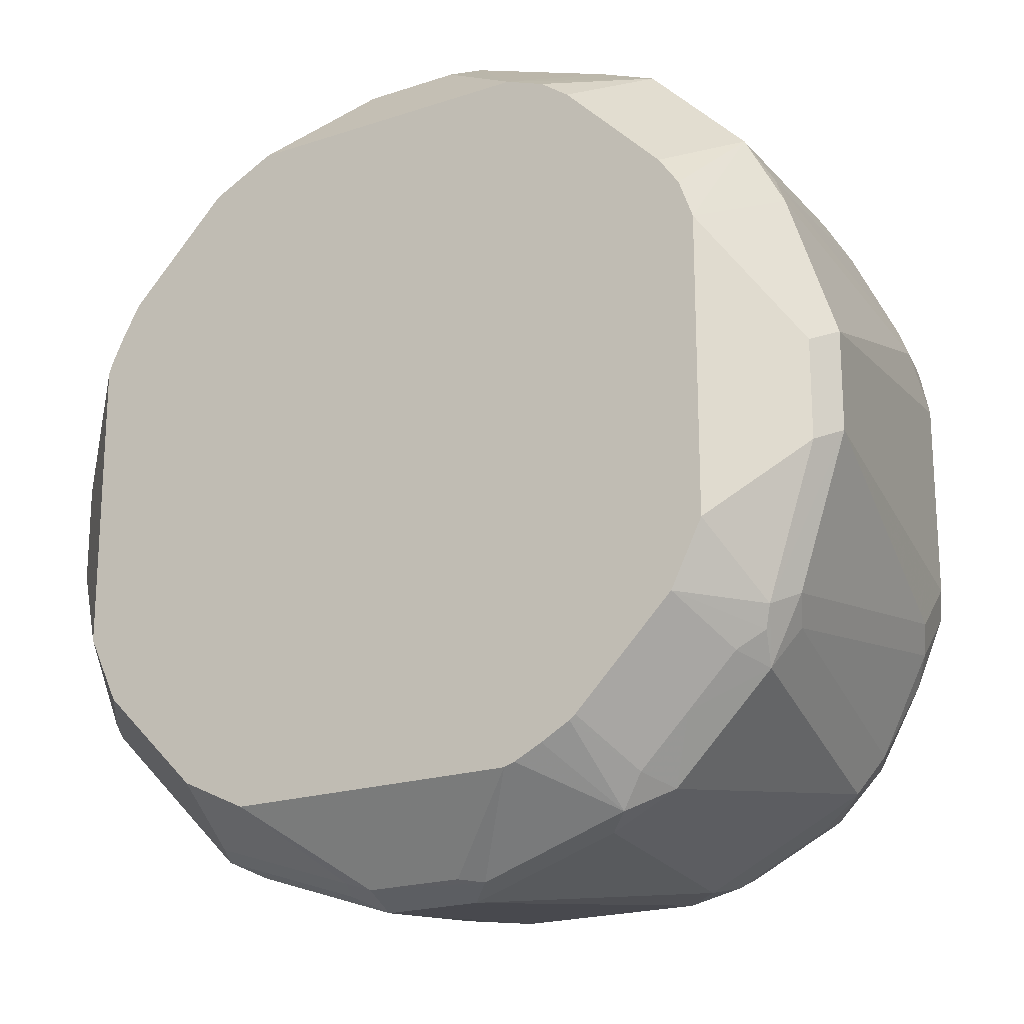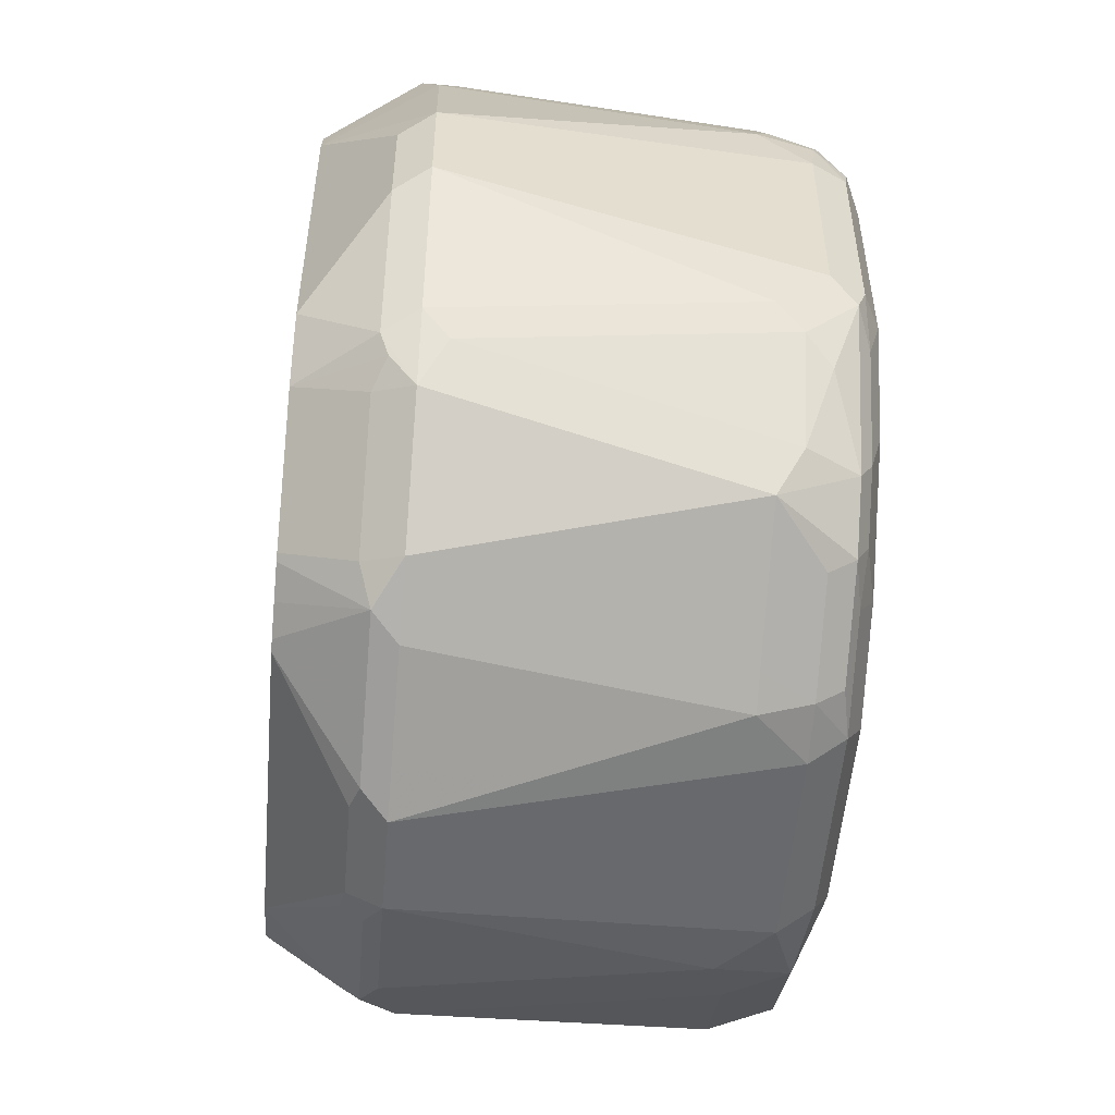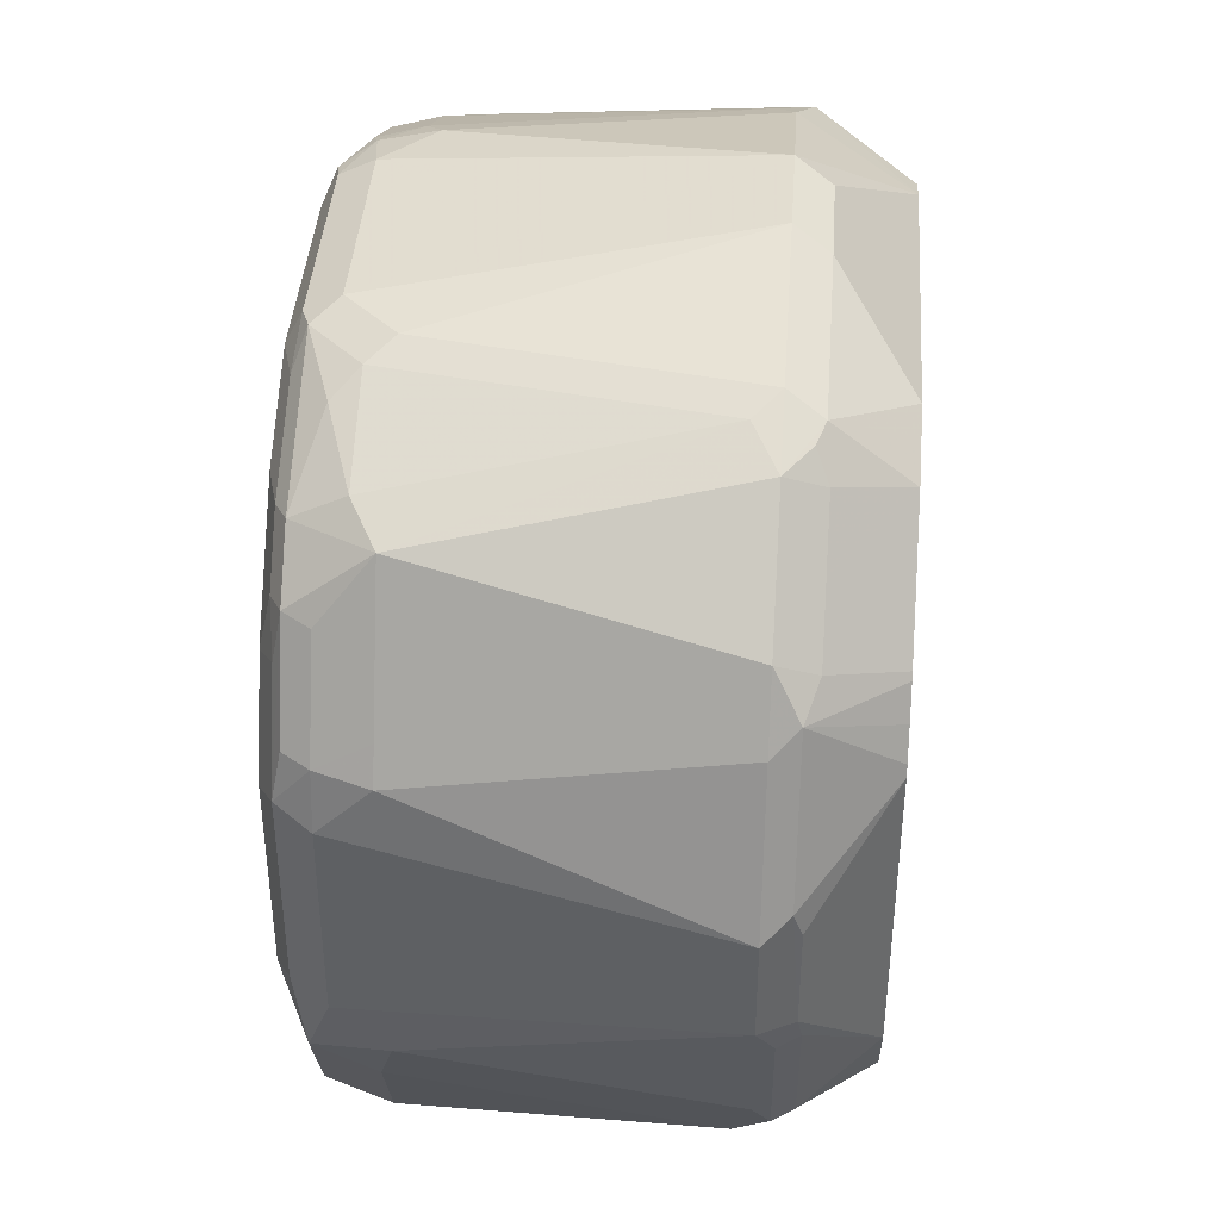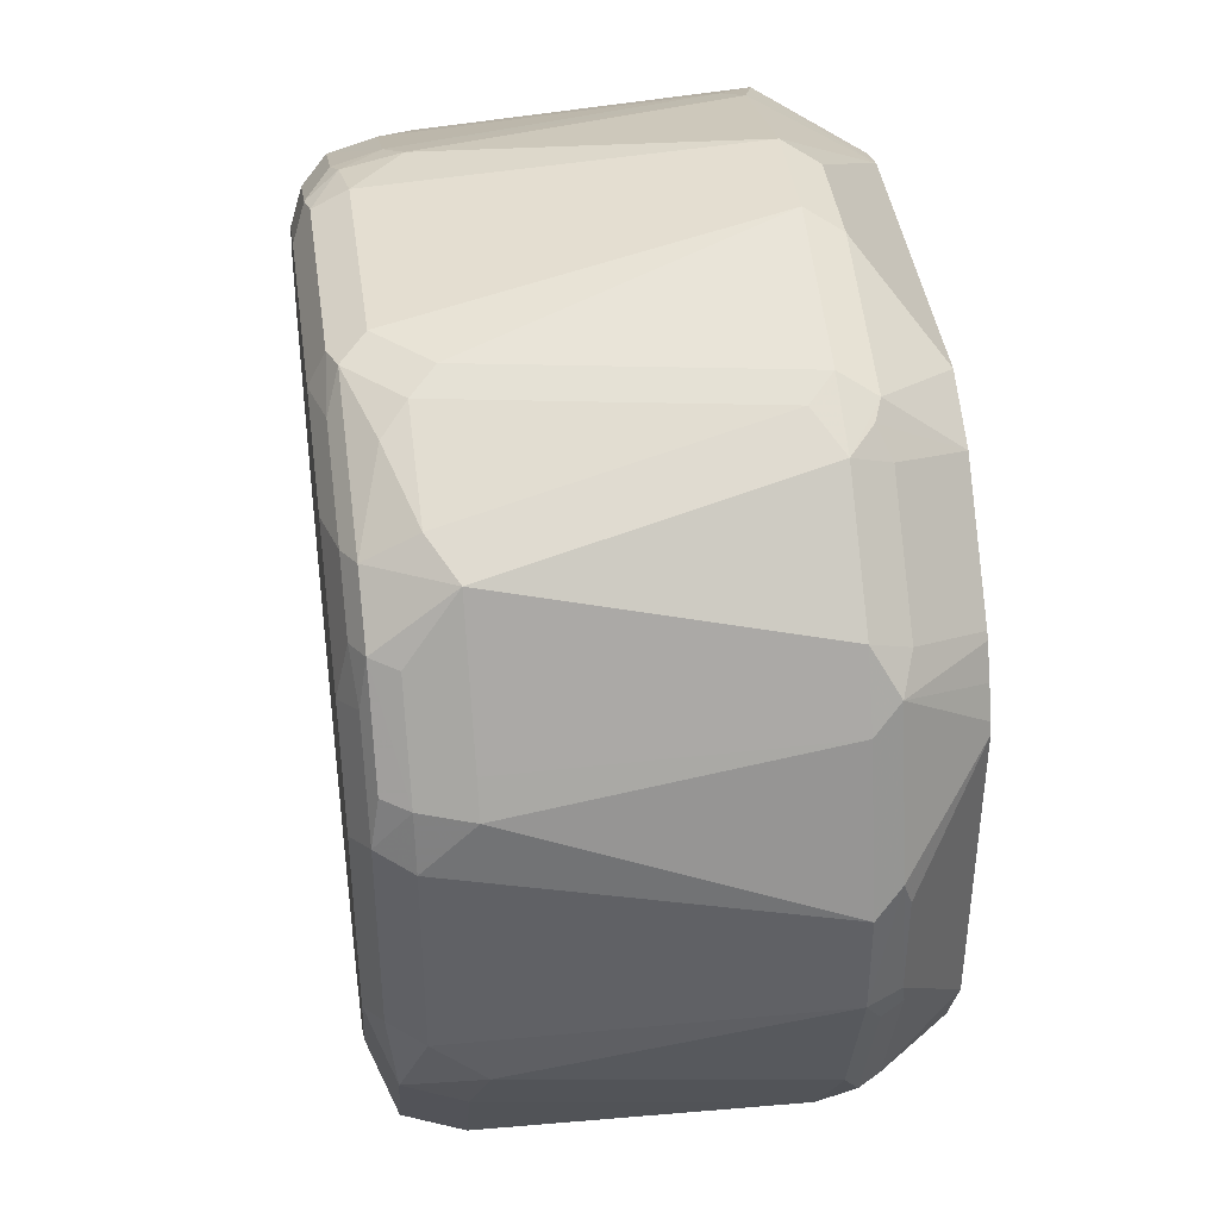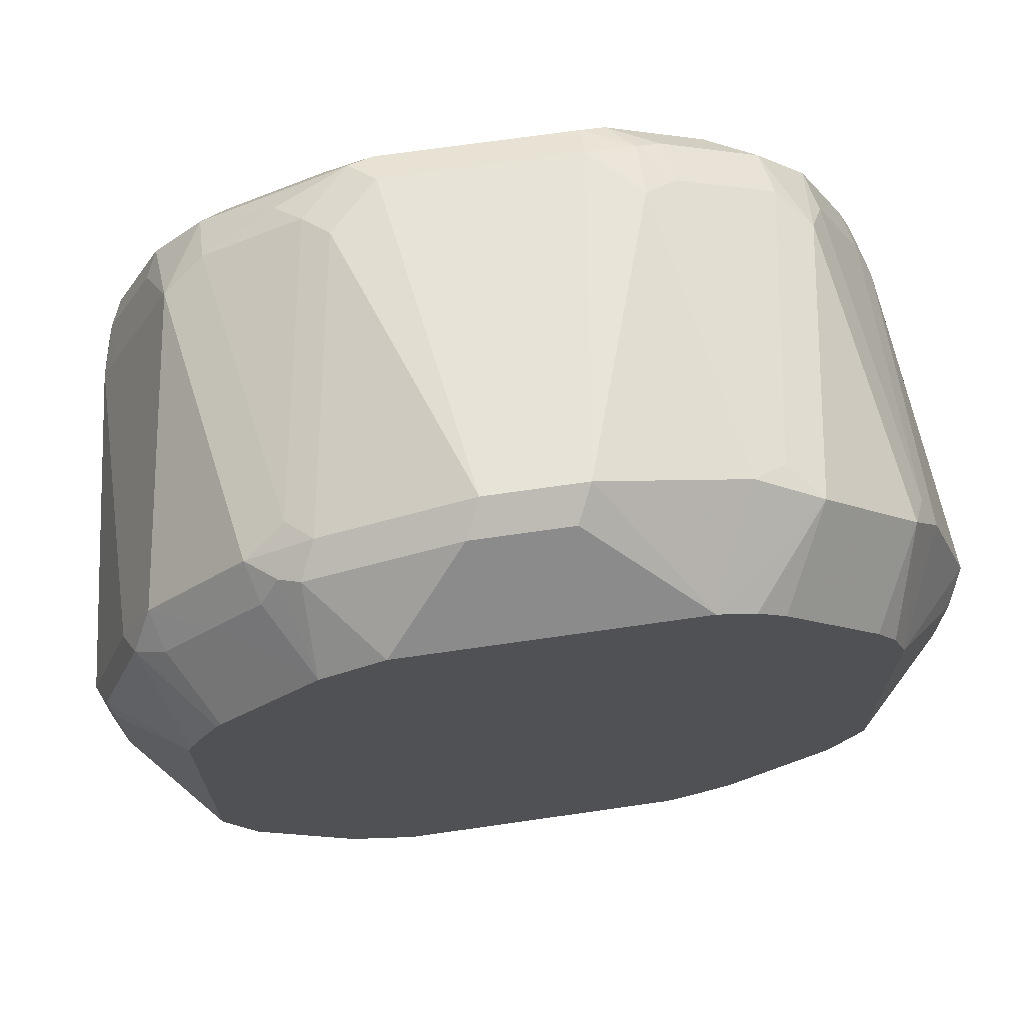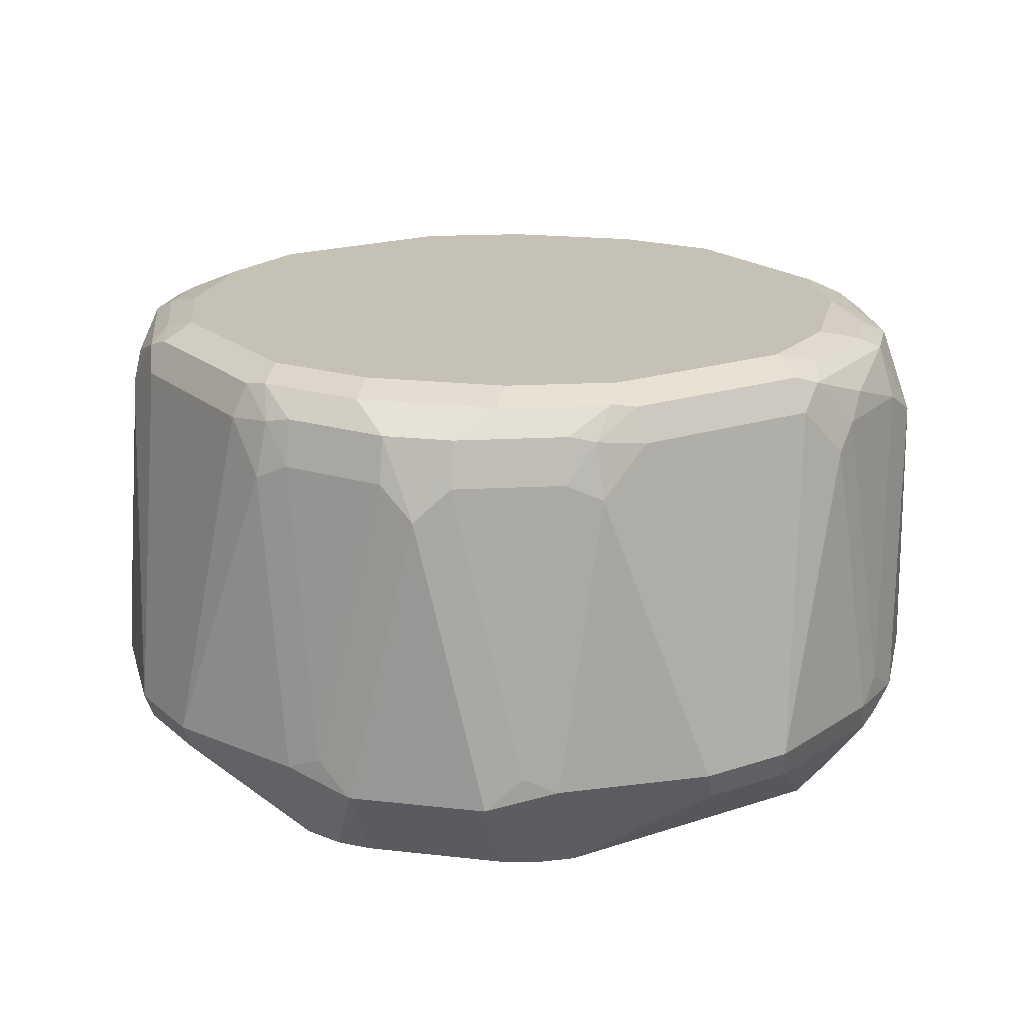
<metadata>
{"format":"obj","ext":"obj","renderer":"f3d","projection":"perspective","resolution":1024,"background":"white","views":[{"elev":-20.0,"azim":-148.6,"up":"+Y"},{"elev":-53.0,"azim":-94.8,"up":"+Y"},{"elev":40.5,"azim":94.0,"up":"+Y"},{"elev":41.3,"azim":82.2,"up":"+Y"},{"elev":69.7,"azim":171.8,"up":"+Y"},{"elev":18.8,"azim":-122.6,"up":"+Z"}]}
</metadata>
<code>
v -0.02042 0.184 0.7769
v -0.01362 0.1772 0.7633
v -0.06131 0.1446 0.7331
v -0.08177 0.1635 0.7769
v -0.06131 0.1635 0.8995
v -0.04089 0.1635 0.92
v 0.02042 0.184 0.7769
v 0.02723 0.1772 0.7633
v -0.07738 0.1387 0.7331
v -0.109 0.1499 0.7701
v 0.06131 0.1446 0.7331
v -0.09539 0.1567 0.7837
v -0.07496 0.1567 0.9064
v -0.06131 0.1584 0.9225
v -0.04089 0.1567 0.9336
v 0.04089 0.1635 0.92
v 0.06131 0.1635 0.8995
v 0.08177 0.1635 0.7769
v 0.08858 0.1567 0.7633
v -0.08934 0.1303 0.7331
v -0.1499 0.109 0.7701
v -0.1295 0.1295 0.8927
v 0.07201 0.1392 0.7331
v -0.1158 0.1363 0.9064
v -0.07154 0.1533 0.9251
v -0.1124 0.1329 0.9251
v -0.05108 0.1533 0.9353
v -0.04089 0.1431 0.9405
v 0.04089 0.1567 0.9336
v 0.05108 0.1584 0.9302
v 0.07154 0.1584 0.9098
v 0.092 0.1584 0.7871
v 0.109 0.1499 0.7769
v 0.09708 0.1533 0.7667
v 0.08761 0.1314 0.7331
v -0.1303 0.08934 0.7331
v -0.1387 0.07738 0.7331
v -0.1446 0.06131 0.7331
v -0.1635 0.08177 0.7769
v -0.1567 0.09539 0.7837
v -0.1363 0.1158 0.9064
v -0.1329 0.1124 0.9251
v -0.092 0.1329 0.9353
v -0.08177 0.1227 0.9405
v 0.04089 0.1431 0.9405
v 0.06131 0.1456 0.9353
v 0.08177 0.1508 0.92
v 0.1022 0.1252 0.9353
v 0.1124 0.1278 0.9302
v 0.1124 0.138 0.9098
v 0.1295 0.1295 0.8995
v 0.1048 0.1431 0.7616
v 0.1499 0.109 0.7769
v 0.1252 0.1227 0.7616
v 0.1285 0.09052 0.7331
v -0.1772 0.01362 0.7633
v -0.184 0.02042 0.7769
v -0.1446 -0.06131 0.7331
v -0.1635 0.06131 0.8995
v -0.1567 0.07496 0.9064
v -0.1329 0.092 0.9353
v -0.1533 0.07154 0.9251
v -0.1227 0.08177 0.9405
v 0.08177 0.1227 0.9405
v 0.1227 0.1048 0.9353
v 0.1329 0.1073 0.9302
v 0.138 0.1048 0.92
v 0.1499 0.08858 0.8995
v 0.1635 0.08177 0.7769
v 0.1584 0.092 0.7667
v 0.1456 0.1022 0.7616
v 0.1304 0.08807 0.7331
v -0.1772 -0.02723 0.7633
v -0.184 -0.02042 0.7769
v -0.1635 0.04089 0.92
v -0.1392 -0.07201 0.7331
v -0.1567 -0.08858 0.7633
v -0.1584 0.06131 0.9225
v -0.1533 0.05108 0.9353
v -0.1431 0.04089 0.9405
v 0.1227 0.08177 0.9405
v 0.1363 0.08858 0.9336
v 0.1567 0.04769 0.9336
v 0.1533 0.06643 0.9302
v 0.1584 0.06387 0.92
v 0.1567 0.07496 0.8995
v 0.1635 0.06131 0.8995
v 0.184 0.02042 0.7769
v 0.1789 0.03066 0.7667
v 0.1431 0.06426 0.7331
v 0.1372 0.07594 0.7331
v -0.1635 -0.04089 0.92
v -0.1635 -0.08177 0.7769
v -0.1635 -0.06131 0.8995
v -0.1567 0.04089 0.9336
v -0.1314 -0.08761 0.7331
v -0.1533 -0.09708 0.7667
v -0.1499 -0.109 0.7769
v -0.1431 -0.04089 0.9405
v 0.1431 0.04089 0.9405
v 0.1567 -0.03404 0.9336
v 0.1635 0.04089 0.92
v 0.184 -0.02042 0.7769
v 0.1772 -0.02042 0.7633
v 0.1772 0.02042 0.7633
v 0.1446 0.05983 0.7331
v -0.1584 -0.07154 0.9098
v -0.1584 -0.05108 0.9302
v -0.1567 -0.04089 0.9336
v -0.1584 -0.092 0.7871
v -0.1227 -0.1252 0.7616
v -0.1431 -0.1048 0.7616
v -0.09052 -0.1285 0.7331
v -0.1295 -0.1295 0.8995
v -0.109 -0.1499 0.7769
v -0.1227 -0.08177 0.9405
v -0.1456 -0.06131 0.9353
v 0.1431 -0.04089 0.9405
v 0.1533 -0.07154 0.9302
v 0.1635 -0.04089 0.92
v 0.1635 -0.08177 0.7769
v 0.1567 -0.09539 0.7701
v 0.1772 -0.03404 0.7701
v 0.1738 -0.03066 0.7616
v 0.1635 -0.06131 0.8995
v 0.1446 -0.06279 0.7331
v -0.1508 -0.08177 0.92
v -0.138 -0.1124 0.9098
v -0.1278 -0.1124 0.9302
v -0.1252 -0.1022 0.9353
v -0.1022 -0.1456 0.7616
v -0.08807 -0.1304 0.7331
v -0.08858 -0.1499 0.8995
v -0.1048 -0.138 0.92
v -0.1073 -0.1329 0.9302
v -0.092 -0.1584 0.7667
v -0.08177 -0.1635 0.7769
v -0.08177 -0.1227 0.9405
v 0.1227 -0.08177 0.9405
v 0.1499 -0.08858 0.9064
v 0.1329 -0.1124 0.9302
v 0.1499 -0.109 0.7837
v 0.1533 -0.092 0.7616
v 0.09539 -0.1567 0.7701
v 0.1314 -0.09052 0.7331
v -0.1048 -0.1227 0.9353
v -0.07594 -0.1372 0.7331
v -0.07496 -0.1567 0.8995
v -0.06387 -0.1584 0.92
v -0.06643 -0.1533 0.9302
v -0.04769 -0.1567 0.9336
v -0.08858 -0.1363 0.9336
v -0.06426 -0.1431 0.7331
v -0.03066 -0.1789 0.7667
v -0.02042 -0.184 0.7769
v -0.06131 -0.1635 0.8995
v -0.04089 -0.1431 0.9405
v 0.08177 -0.1227 0.9405
v 0.1295 -0.1295 0.9064
v 0.1124 -0.1329 0.9302
v 0.109 -0.1499 0.7837
v 0.111 -0.111 0.7331
v 0.092 -0.1533 0.7616
v 0.08177 -0.1635 0.7769
v 0.02042 -0.184 0.7769
v 0.03404 -0.1772 0.7701
v 0.03066 -0.1738 0.7616
v -0.04089 -0.1635 0.92
v 0.03404 -0.1567 0.9336
v -0.05983 -0.1446 0.7331
v -0.02042 -0.1772 0.7633
v 0.02042 -0.1772 0.7633
v 0.04089 -0.1431 0.9405
v 0.08858 -0.1499 0.9064
v 0.07154 -0.1533 0.9302
v 0.09052 -0.1314 0.7331
v 0.06279 -0.1446 0.7331
v 0.06131 -0.1635 0.8995
v 0.04089 -0.1635 0.92
f 101 118 119
f 103 120 125
f 103 125 121
f 103 124 104
f 103 123 124
f 103 122 123
f 103 121 122
f 101 119 120
f 99 130 116
f 96 113 111
f 99 109 117
f 98 115 114
f 98 111 115
f 98 112 111
f 98 114 110
f 97 112 98
f 104 124 126
f 96 112 97
f 99 117 130
f 104 126 106
f 114 135 129
f 107 127 108
f 96 111 112
f 115 131 136
f 114 134 135
f 115 136 137
f 114 149 134
f 114 133 149
f 114 115 133
f 114 129 128
f 104 106 105
f 113 132 131
f 111 113 131
f 110 114 128
f 108 130 117
f 108 129 130
f 108 127 129
f 108 117 109
f 107 128 127
f 107 110 128
f 111 131 115
f 93 107 94
f 70 90 91
f 93 98 110
f 79 95 80
f 78 95 79
f 77 96 97
f 77 98 93
f 77 97 98
f 76 96 77
f 75 95 78
f 75 109 95
f 80 95 109
f 75 92 109
f 74 93 94
f 74 77 93
f 73 77 74
f 70 72 71
f 70 91 72
f 70 89 90
f 115 137 148
f 69 89 70
f 74 94 92
f 80 109 99
f 81 100 83
f 81 83 82
f 92 108 109
f 92 107 108
f 92 94 107
f 89 106 90
f 89 105 106
f 89 104 105
f 89 103 104
f 88 120 103
f 88 102 120
f 88 103 89
f 87 102 88
f 85 87 86
f 85 102 87
f 83 102 85
f 83 120 102
f 83 101 120
f 83 118 101
f 83 100 118
f 83 85 84
f 93 110 107
f 115 148 133
f 170 177 172
f 116 146 138
f 155 168 156
f 154 165 155
f 154 172 165
f 154 171 172
f 154 170 171
f 153 170 154
f 151 173 157
f 151 169 173
f 155 165 179
f 151 179 169
f 149 151 150
f 149 168 151
f 149 156 168
f 148 156 149
f 144 161 164
f 144 167 163
f 144 166 167
f 144 165 166
f 151 168 179
f 155 179 168
f 158 173 175
f 158 175 160
f 69 88 89
f 175 179 178
f 174 175 178
f 170 172 171
f 169 175 173
f 169 179 175
f 167 172 177
f 165 178 179
f 165 167 166
f 165 172 167
f 164 178 165
f 164 174 178
f 163 167 177
f 163 177 176
f 162 163 176
f 161 174 164
f 160 175 174
f 159 174 161
f 159 160 174
f 144 164 165
f 116 130 146
f 143 163 162
f 142 159 161
f 129 135 146
f 127 128 129
f 126 143 145
f 124 143 126
f 122 163 143
f 122 144 163
f 122 161 144
f 122 142 161
f 129 146 130
f 122 124 123
f 121 142 122
f 121 140 142
f 121 125 140
f 119 141 140
f 119 125 120
f 119 140 125
f 118 141 119
f 118 139 141
f 122 143 124
f 131 132 136
f 132 147 136
f 133 148 149
f 141 160 159
f 140 159 142
f 140 141 159
f 139 160 141
f 139 158 160
f 138 151 157
f 138 152 151
f 138 146 152
f 137 156 148
f 137 155 156
f 136 155 137
f 136 154 155
f 136 153 154
f 136 147 153
f 135 152 146
f 135 151 152
f 135 150 151
f 135 149 150
f 134 149 135
f 143 162 145
f 69 87 88
f 31 47 50
f 68 85 86
f 14 27 15
f 14 25 27
f 13 26 25
f 13 24 26
f 13 25 14
f 12 24 13
f 11 19 23
f 10 24 12
f 15 27 28
f 10 22 24
f 10 36 21
f 10 20 36
f 9 20 10
f 8 19 11
f 7 19 8
f 7 18 19
f 7 17 18
f 7 16 17
f 10 21 22
f 6 29 16
f 15 28 45
f 16 29 30
f 22 26 24
f 22 42 26
f 22 41 42
f 21 41 22
f 21 40 41
f 21 39 40
f 21 38 39
f 21 37 38
f 15 45 29
f 21 36 37
f 19 34 35
f 19 33 34
f 18 33 19
f 18 32 33
f 18 31 32
f 17 31 18
f 16 31 17
f 16 30 31
f 19 35 23
f 6 15 29
f 6 14 15
f 5 14 6
f 3 72 91
f 3 55 72
f 3 35 55
f 3 23 35
f 3 11 23
f 3 10 4
f 3 9 10
f 2 11 3
f 3 91 90
f 2 8 11
f 1 7 8
f 1 16 7
f 1 6 16
f 1 5 6
f 1 4 5
f 1 3 4
f 1 2 3
f 69 86 87
f 1 8 2
f 3 90 106
f 3 106 126
f 3 145 162
f 5 13 14
f 4 13 5
f 4 12 13
f 4 10 12
f 3 20 9
f 3 36 20
f 3 37 36
f 3 38 37
f 3 58 38
f 3 76 58
f 3 96 76
f 3 113 96
f 3 132 113
f 3 147 132
f 3 153 147
f 3 170 153
f 3 177 170
f 3 176 177
f 3 162 176
f 25 43 27
f 25 26 43
f 3 126 145
f 26 61 43
f 53 70 71
f 53 69 70
f 53 86 69
f 53 68 86
f 51 68 53
f 51 85 68
f 51 67 85
f 51 66 67
f 53 71 54
f 49 51 50
f 48 66 49
f 48 65 66
f 48 81 65
f 48 64 81
f 47 49 50
f 45 48 46
f 45 64 48
f 43 63 44
f 49 66 51
f 54 71 55
f 55 71 72
f 56 73 74
f 66 85 67
f 26 42 61
f 66 84 85
f 66 83 84
f 66 82 83
f 65 82 66
f 65 81 82
f 62 78 79
f 61 80 63
f 61 79 80
f 61 62 79
f 60 78 62
f 59 75 78
f 58 77 73
f 58 76 77
f 57 75 59
f 57 92 75
f 57 74 92
f 56 74 57
f 43 61 63
f 42 62 61
f 59 78 60
f 41 60 42
f 30 47 31
f 29 46 30
f 29 45 46
f 28 64 45
f 28 81 64
f 28 100 81
f 28 118 100
f 28 139 118
f 28 158 139
f 28 173 158
f 28 157 173
f 28 116 138
f 28 99 116
f 28 80 99
f 28 63 80
f 28 44 63
f 42 60 62
f 27 43 28
f 28 43 44
f 30 46 48
f 30 48 49
f 28 138 157
f 30 49 47
f 39 59 60
f 40 60 41
f 39 57 59
f 38 73 56
f 39 60 40
f 38 57 39
f 38 56 57
f 35 54 55
f 35 52 54
f 38 58 73
f 33 54 52
f 33 53 54
f 33 51 53
f 33 52 34
f 32 51 33
f 32 50 51
f 31 50 32
f 34 52 35

</code>
